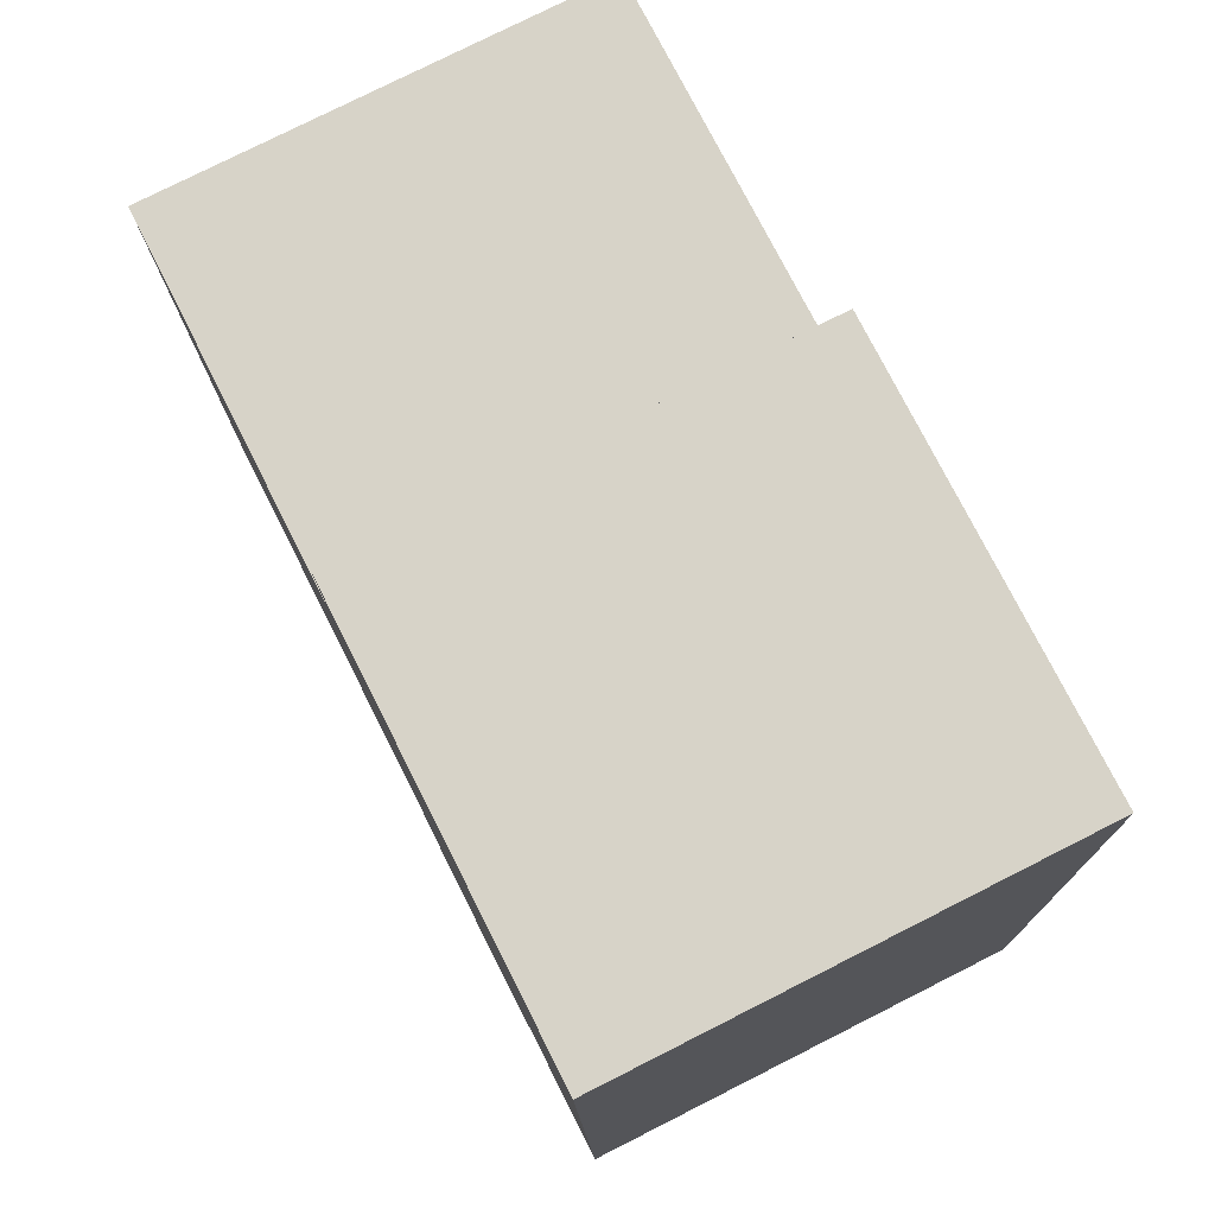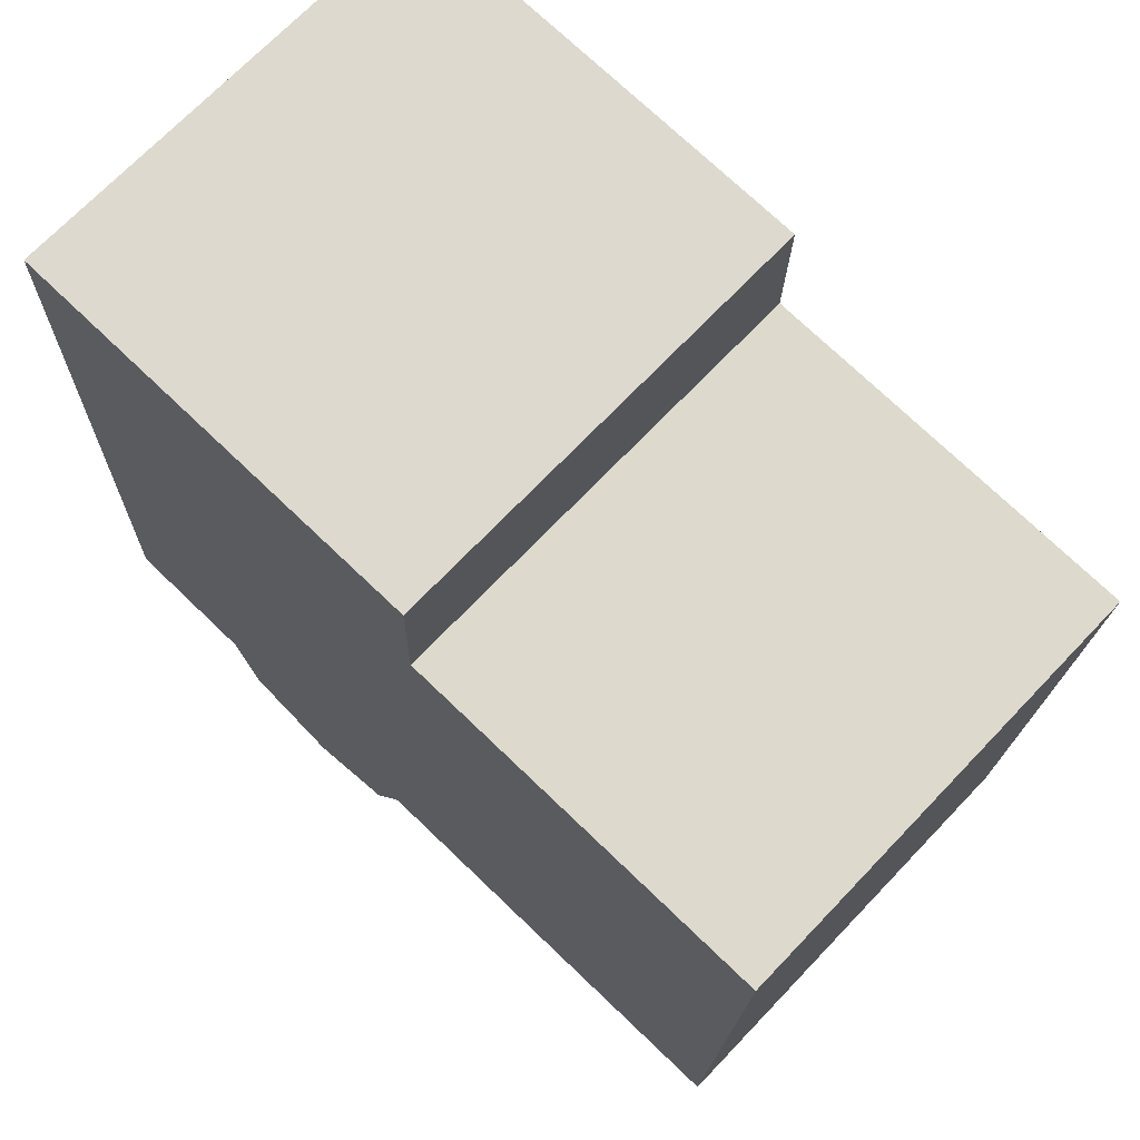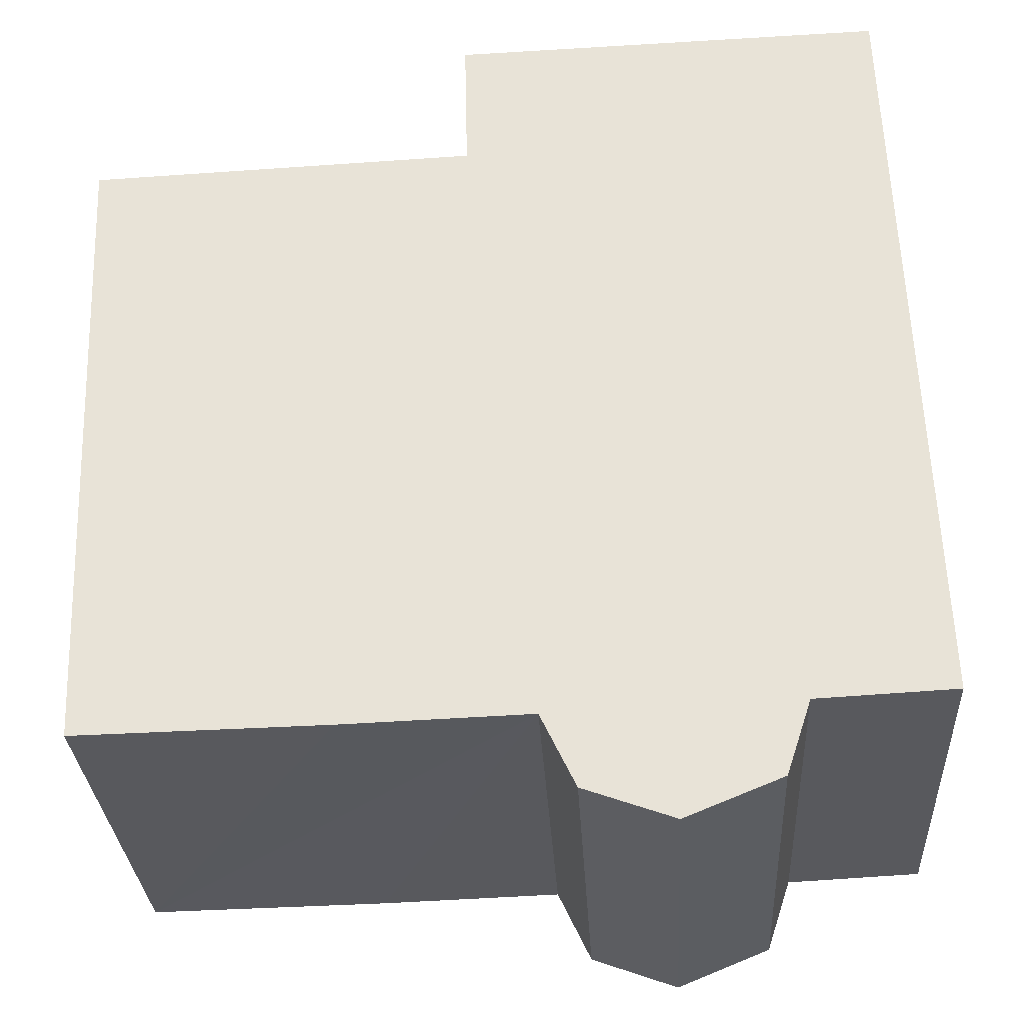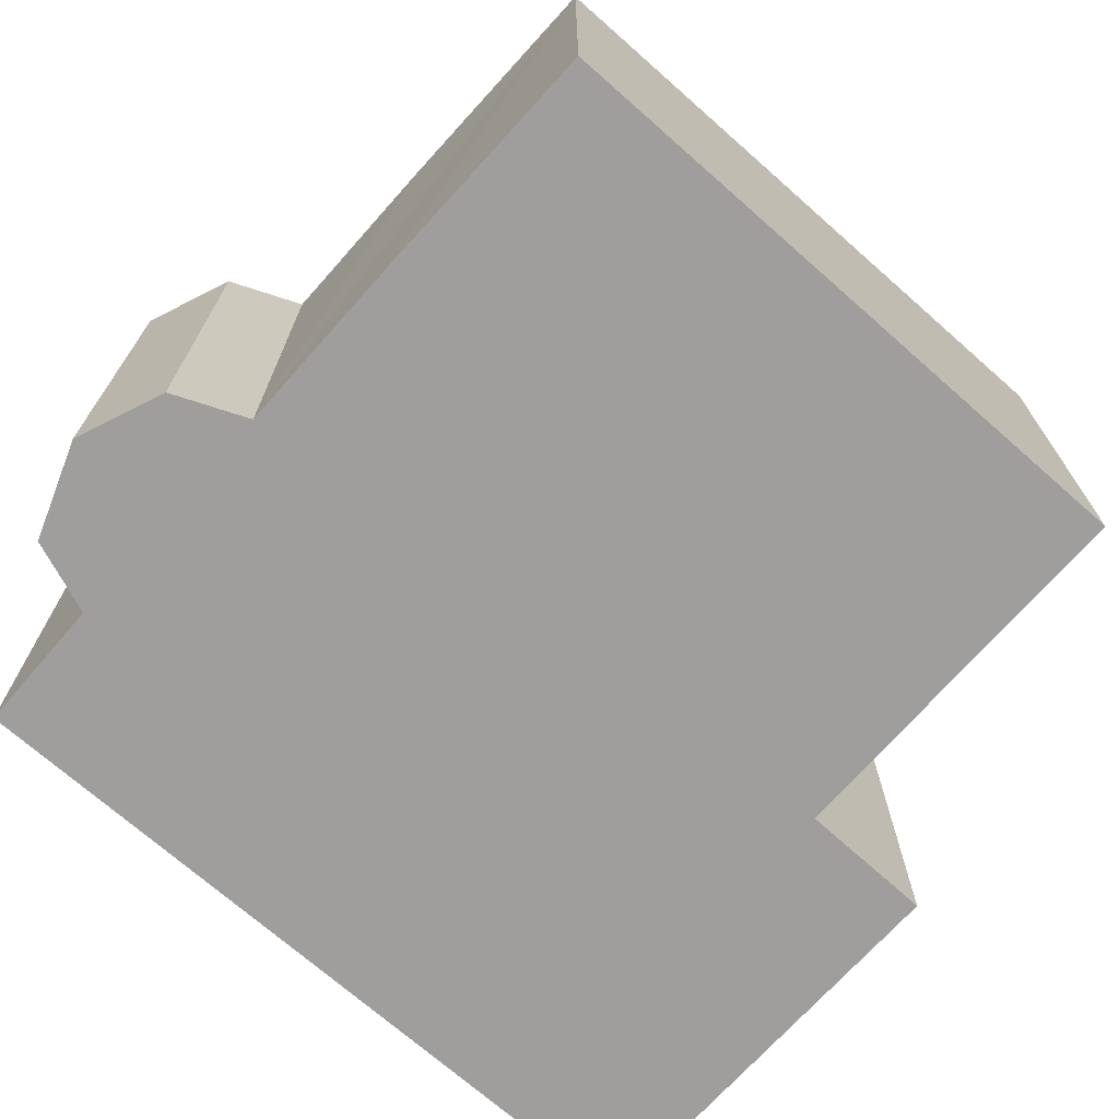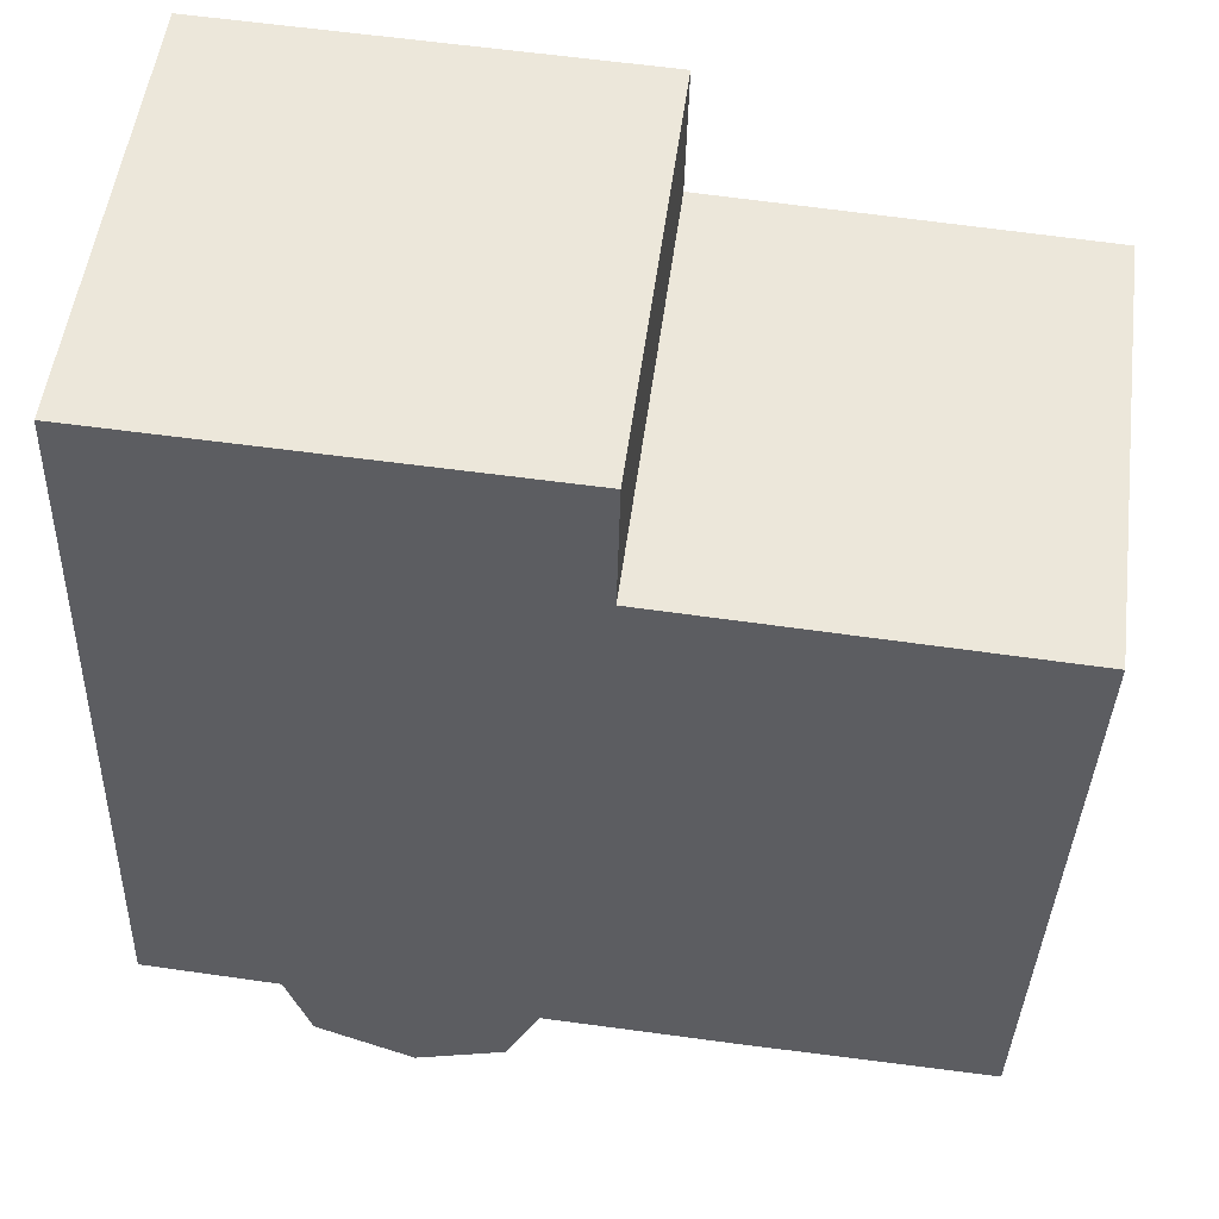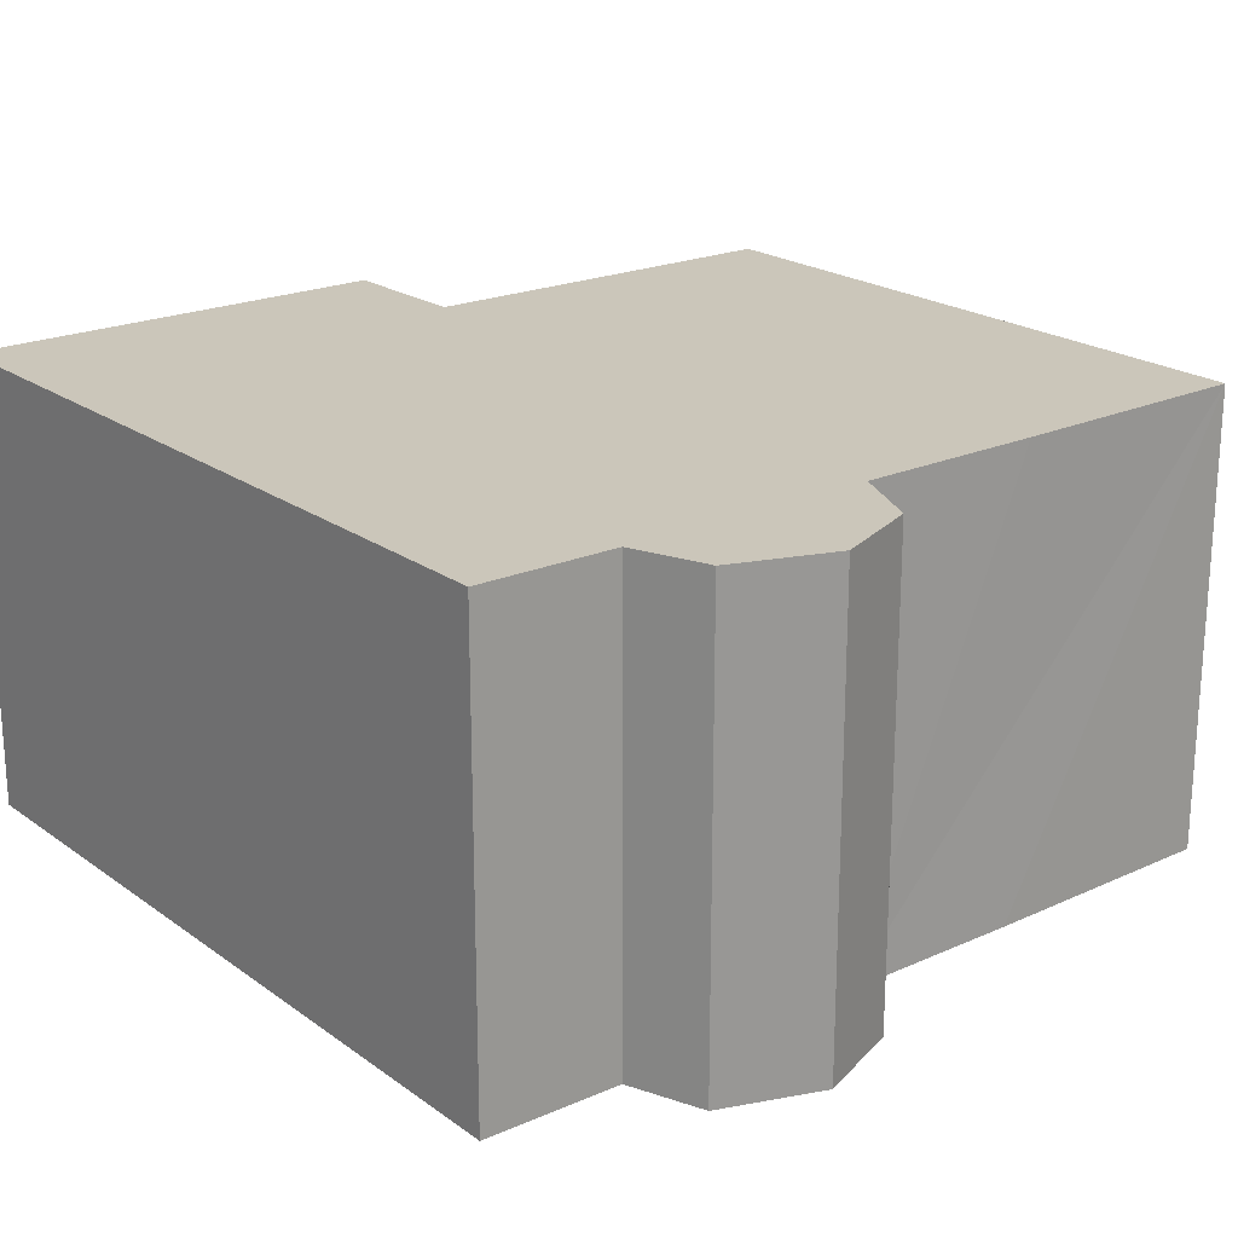
<metadata>
{"format":"obj","ext":"obj","renderer":"f3d","projection":"perspective","resolution":1024,"background":"white","views":[{"elev":77.7,"azim":63.2,"up":"+Z"},{"elev":70.8,"azim":-136.3,"up":"+Z"},{"elev":-30.1,"azim":3.2,"up":"+Z"},{"elev":-71.1,"azim":-133.5,"up":"+Y"},{"elev":52.2,"azim":-172.6,"up":"+Z"},{"elev":21.1,"azim":139.5,"up":"+Y"}]}
</metadata>
<code>
v  0 6.48 3.968e-16
v  3.896 6.48 -9.087
v  0.338 6.48 -9.158
v  4.405 6.48 -9.07
v  6.55 6.48 -9
v  8.339 6.48 -10.51
v  9.724 6.48 -9.95
v  10.08 6.48 -8.881
v  4.405 6.48 0.175
v  12.05 6.48 -8.786
v  5.532 6.48 0.22
v  11.67 6.48 2.357
v  5.489 6.48 2.179
v  7.05 6.48 -10.05
v  9.724 6.093e-16 -9.95
v  8.339 6.438e-16 -10.51
v  7.05 6.153e-16 -10.05
v  6.55 5.511e-16 -9
v  3.896 5.564e-16 -9.087
v  0.338 5.608e-16 -9.158
v  4.405 5.554e-16 -9.07
v  12.05 5.38e-16 -8.786
v  10.08 5.438e-16 -8.881
v  0 0 0
v  5.532 -1.347e-17 0.22
v  5.489 -1.334e-16 2.179
v  4.405 -1.072e-17 0.175
v  11.67 -1.443e-16 2.357
g defaultobject
f 1 2 3
f 2 1 4
f 4 1 5
f 5 1 6
f 6 1 7
f 7 1 8
f 8 1 9
f 8 9 10
f 10 9 11
f 10 11 12
f 12 11 13
f 6 14 5
f 15 6 7
f 6 15 16
f 16 14 6
f 14 16 17
f 18 4 5
f 4 18 2
f 2 18 3
f 3 18 19
f 3 19 20
f 19 18 21
f 22 8 10
f 8 22 23
f 17 5 14
f 5 17 18
f 20 1 3
f 1 20 24
f 25 13 11
f 13 25 26
f 24 9 1
f 9 24 11
f 11 24 25
f 25 24 27
f 26 12 13
f 12 26 28
f 28 10 12
f 10 28 22
f 23 7 8
f 7 23 15
f 26 22 28
f 22 26 25
f 22 25 27
f 22 27 24
f 22 24 20
f 22 20 23
f 23 20 18
f 18 20 21
f 21 20 19
f 18 15 23
f 15 18 17
f 15 17 16

</code>
